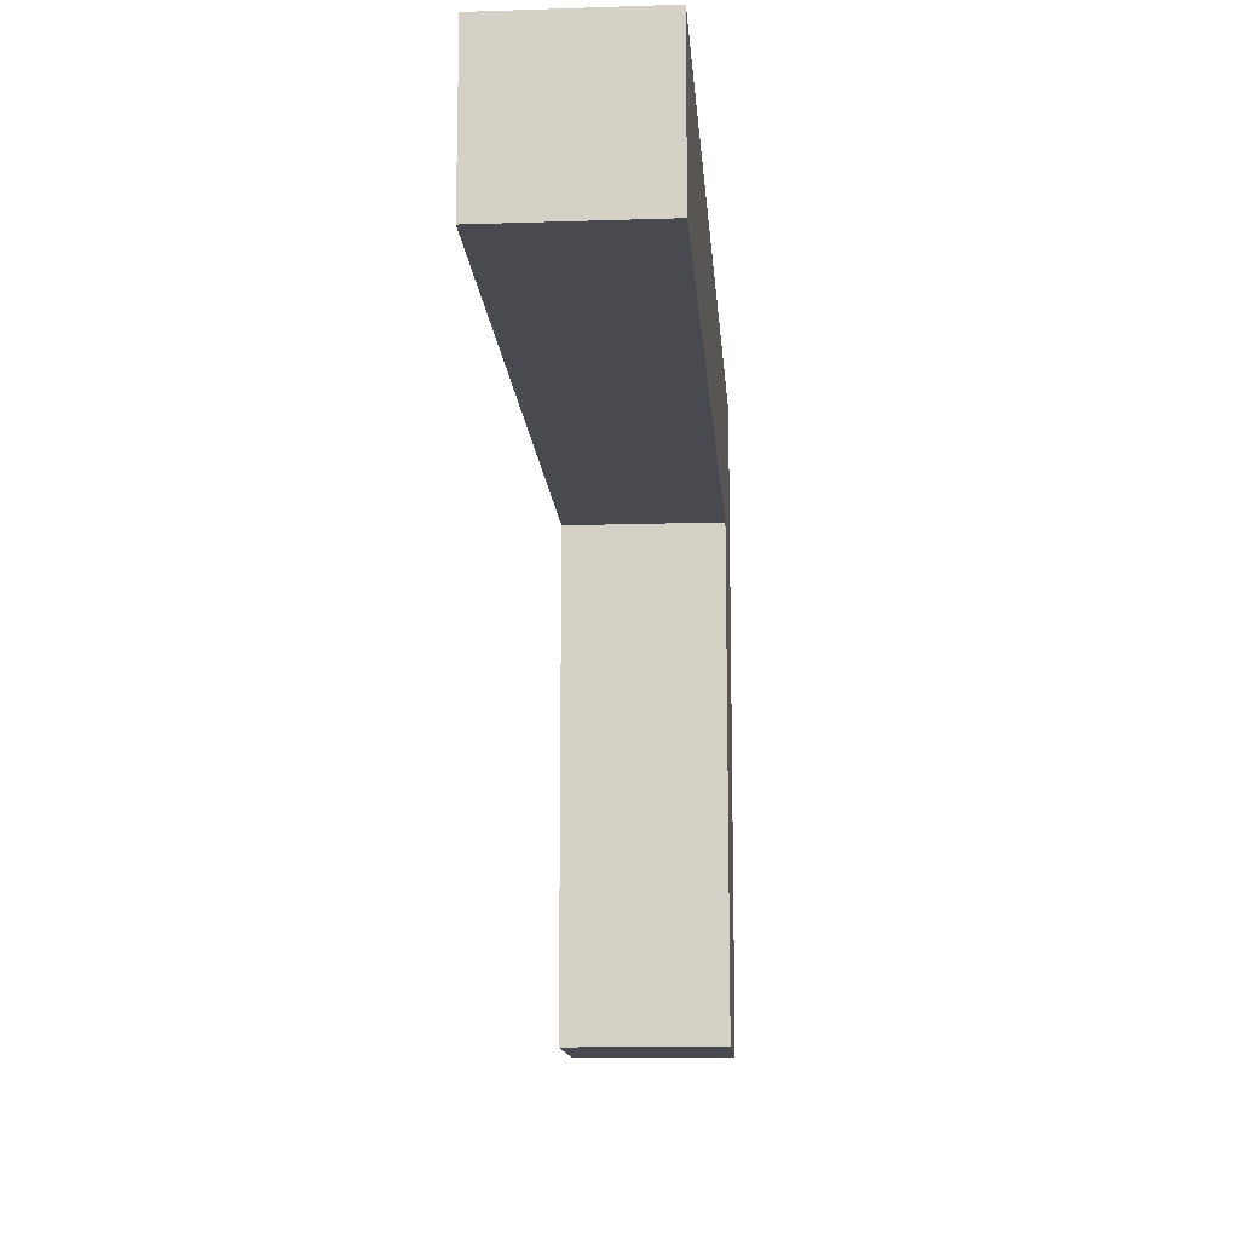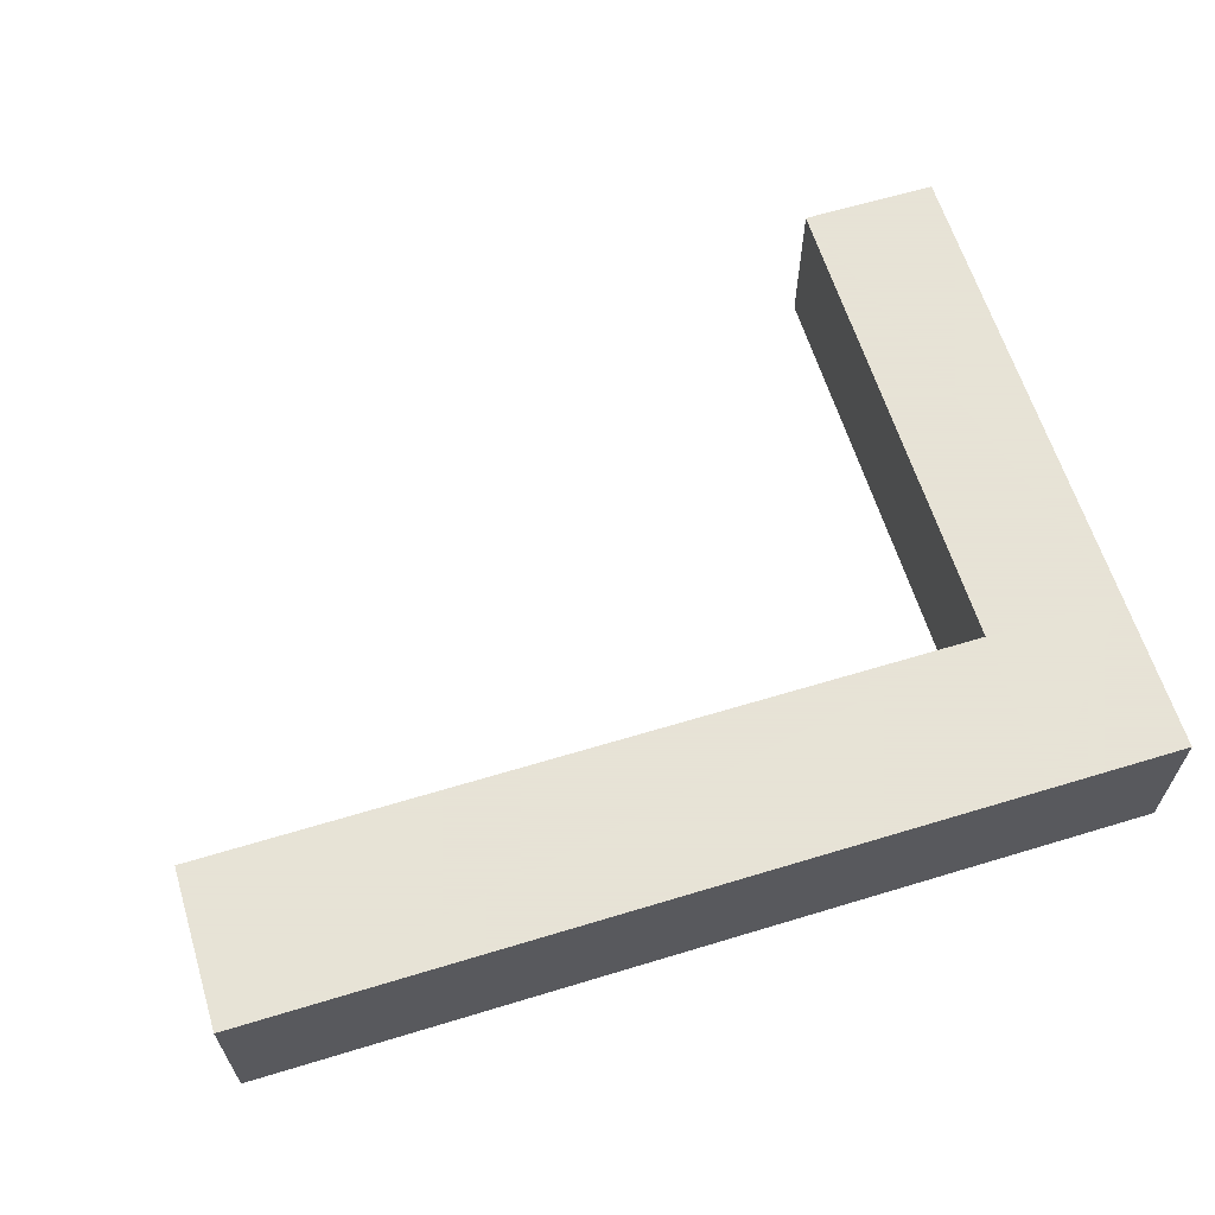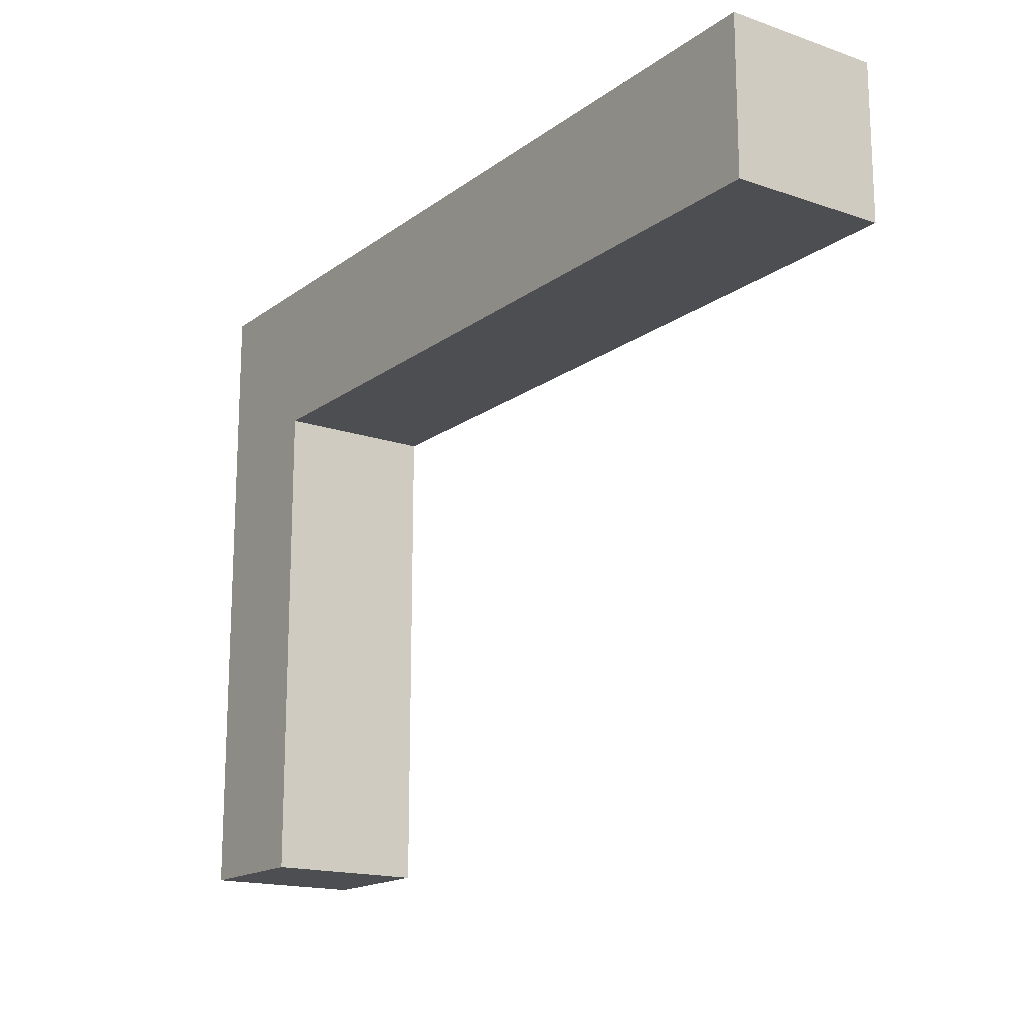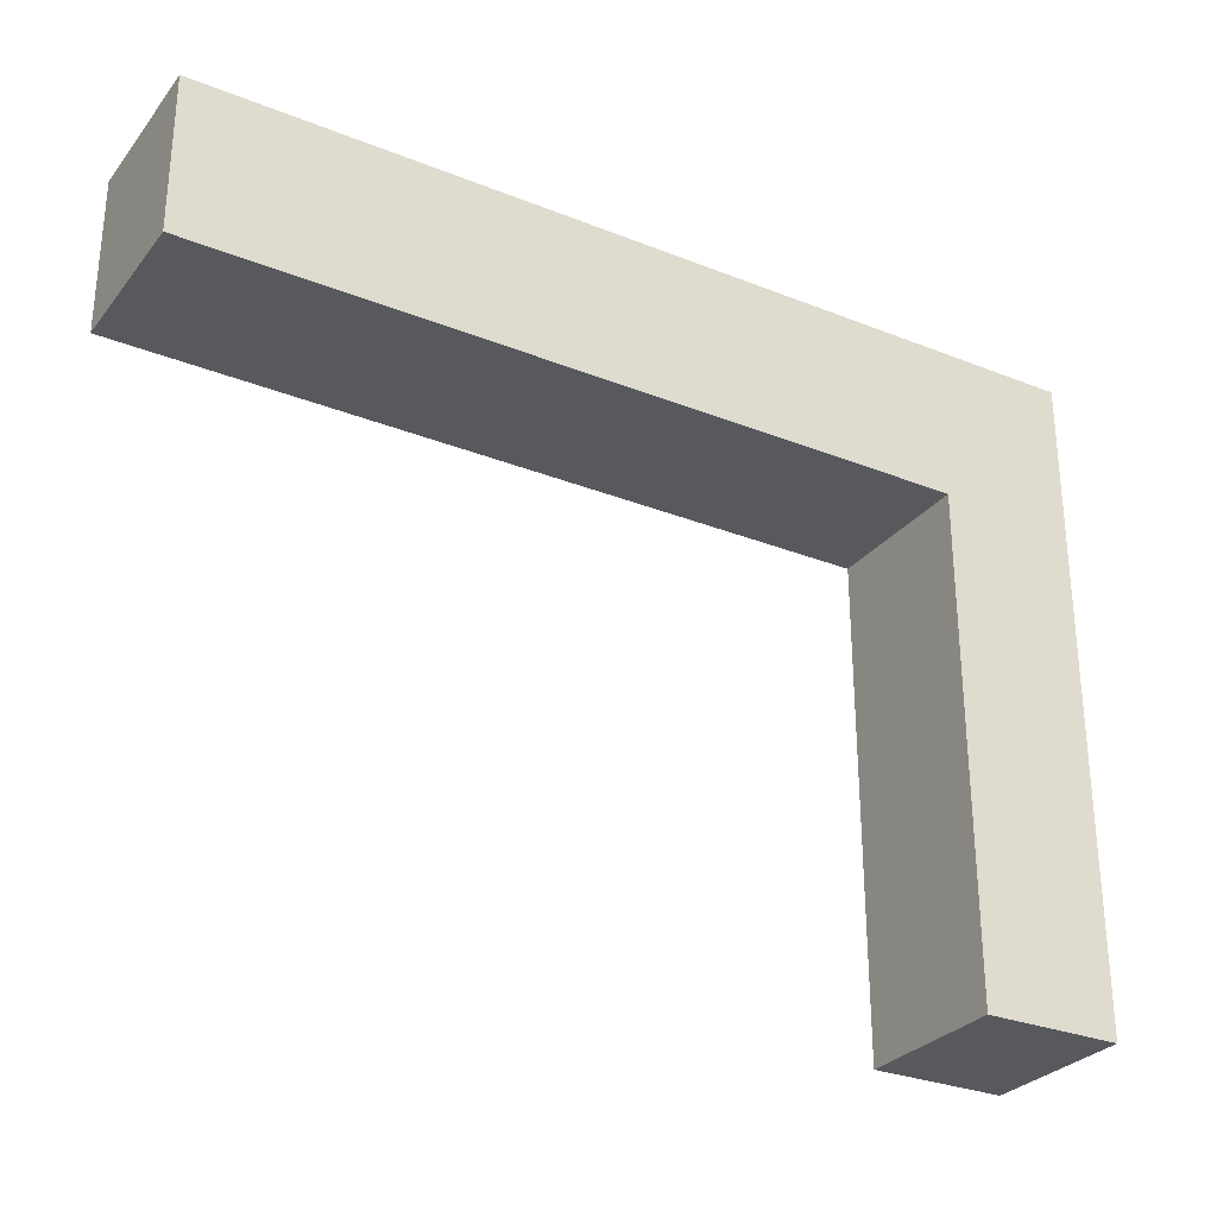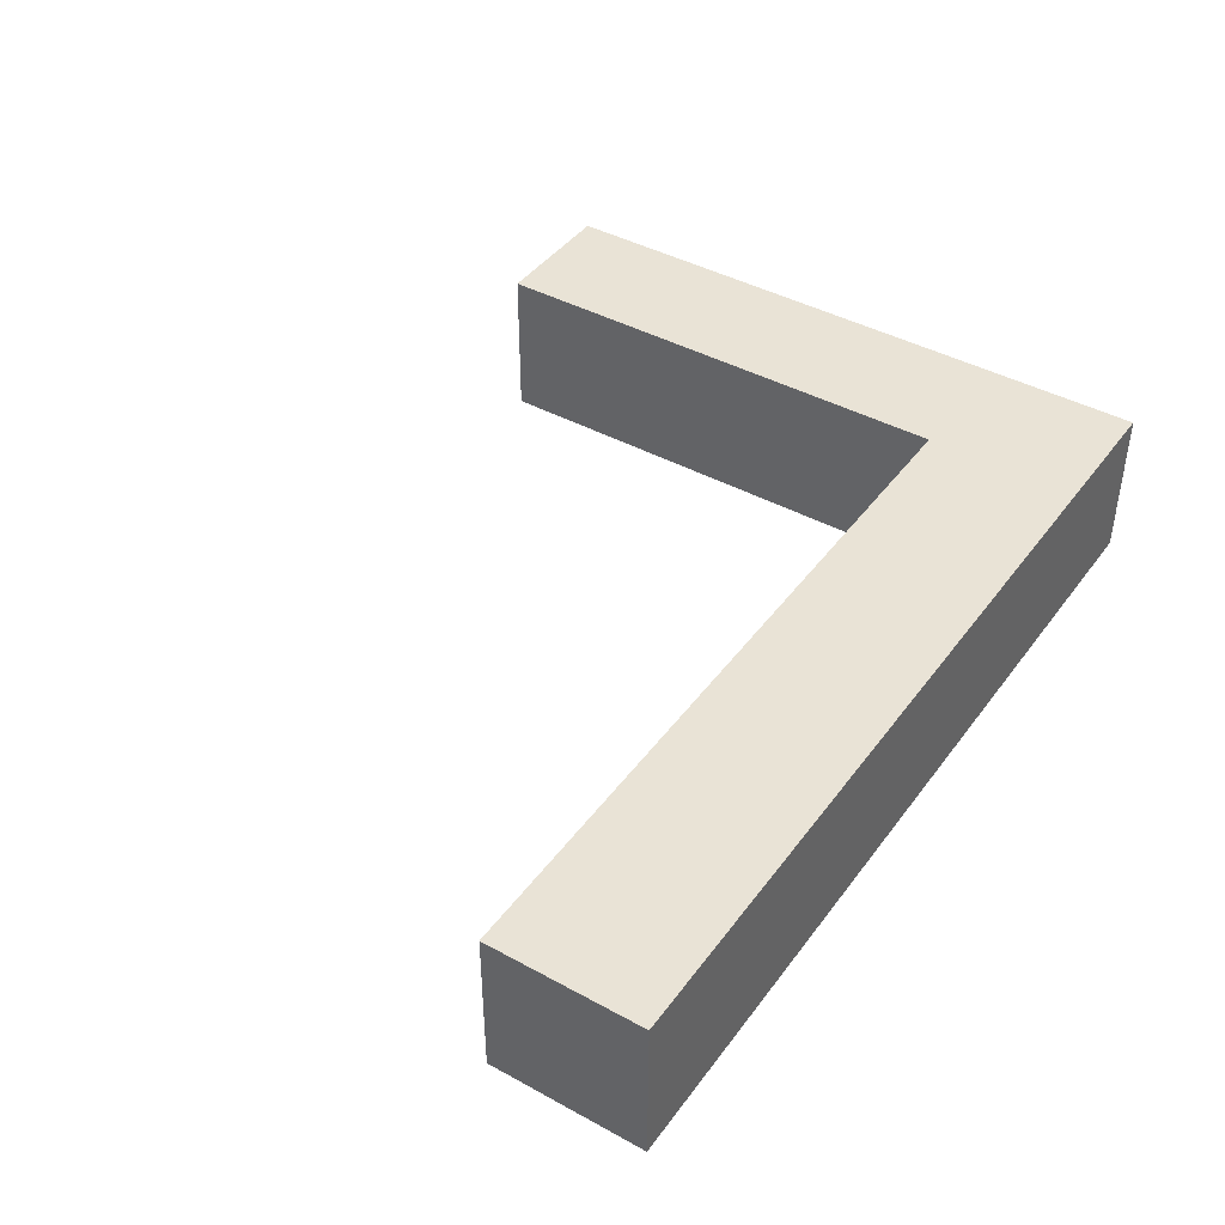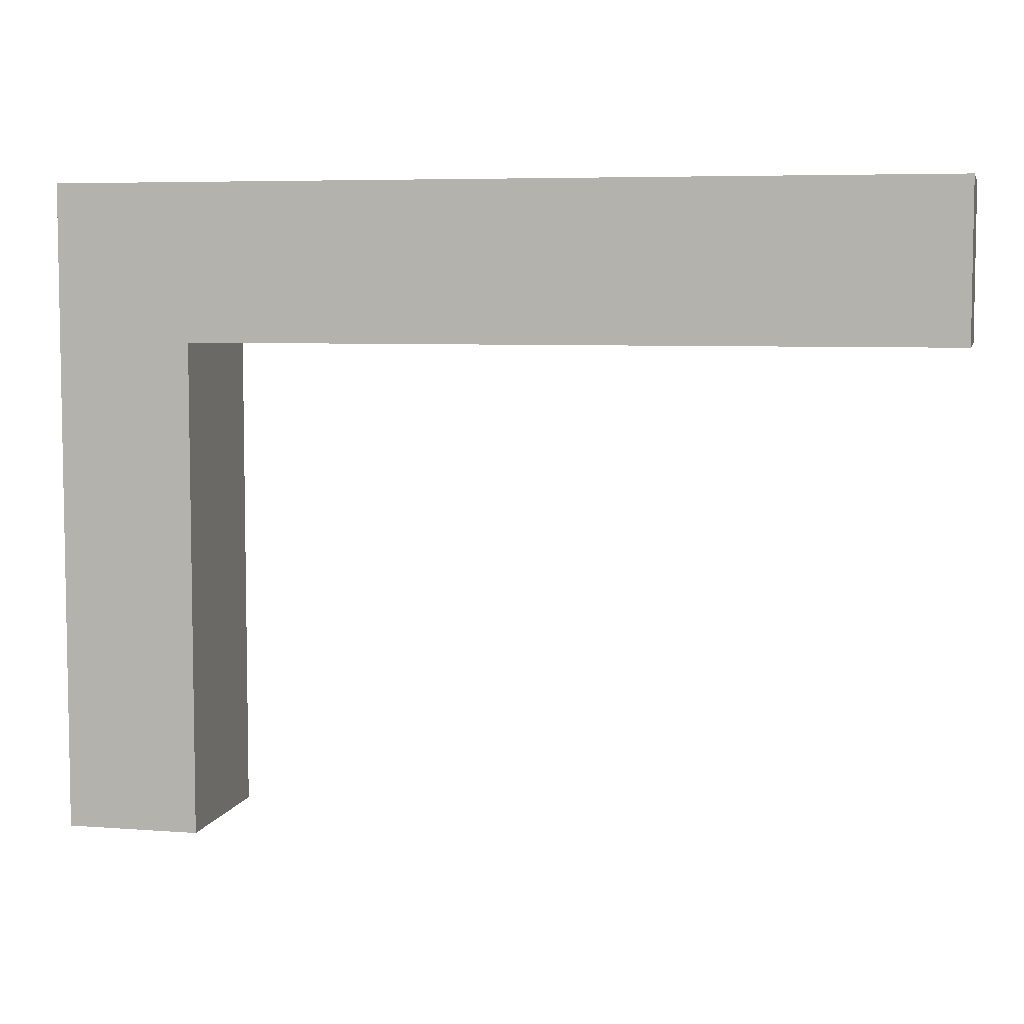
<metadata>
{"format":"obj","ext":"obj","renderer":"f3d","projection":"perspective","resolution":1024,"background":"white","views":[{"elev":-13.6,"azim":-85.8,"up":"+Z"},{"elev":62.8,"azim":-17.1,"up":"+Y"},{"elev":-16.7,"azim":-124.9,"up":"+Z"},{"elev":-29.2,"azim":-30.6,"up":"+Z"},{"elev":42.3,"azim":-56.7,"up":"+Y"},{"elev":6.1,"azim":-167.1,"up":"+Z"}]}
</metadata>
<code>
v  19.16 0.7874 22.98
v  19.16 10.79 22.98
v  -29.05 0.7874 22.98
v  27.82 0.7874 22.98
v  27.82 10.79 22.98
v  -29.05 10.79 22.98
v  -29.05 0.7874 12.98
v  -29.05 10.79 12.98
v  19.16 0.7874 12.98
v  19.16 10.79 12.98
v  27.82 0.7874 12.98
v  27.82 10.79 12.98
v  27.82 10.79 -18.57
v  27.82 0.7874 -18.57
v  19.16 10.79 -18.57
v  19.16 0.7874 -18.57
g <STL_BINARY>
f 1 2 3
f 4 5 1
f 1 5 2
f 3 2 6
f 3 6 7
f 7 6 8
f 7 8 9
f 9 8 10
f 11 12 4
f 12 11 13
f 13 11 14
f 4 12 5
f 2 10 6
f 5 12 2
f 2 12 10
f 6 10 8
f 10 12 15
f 15 12 13
f 9 1 7
f 11 4 9
f 9 4 1
f 11 9 14
f 14 9 16
f 7 1 3
f 16 15 14
f 14 15 13
f 9 10 16
f 16 10 15

</code>
